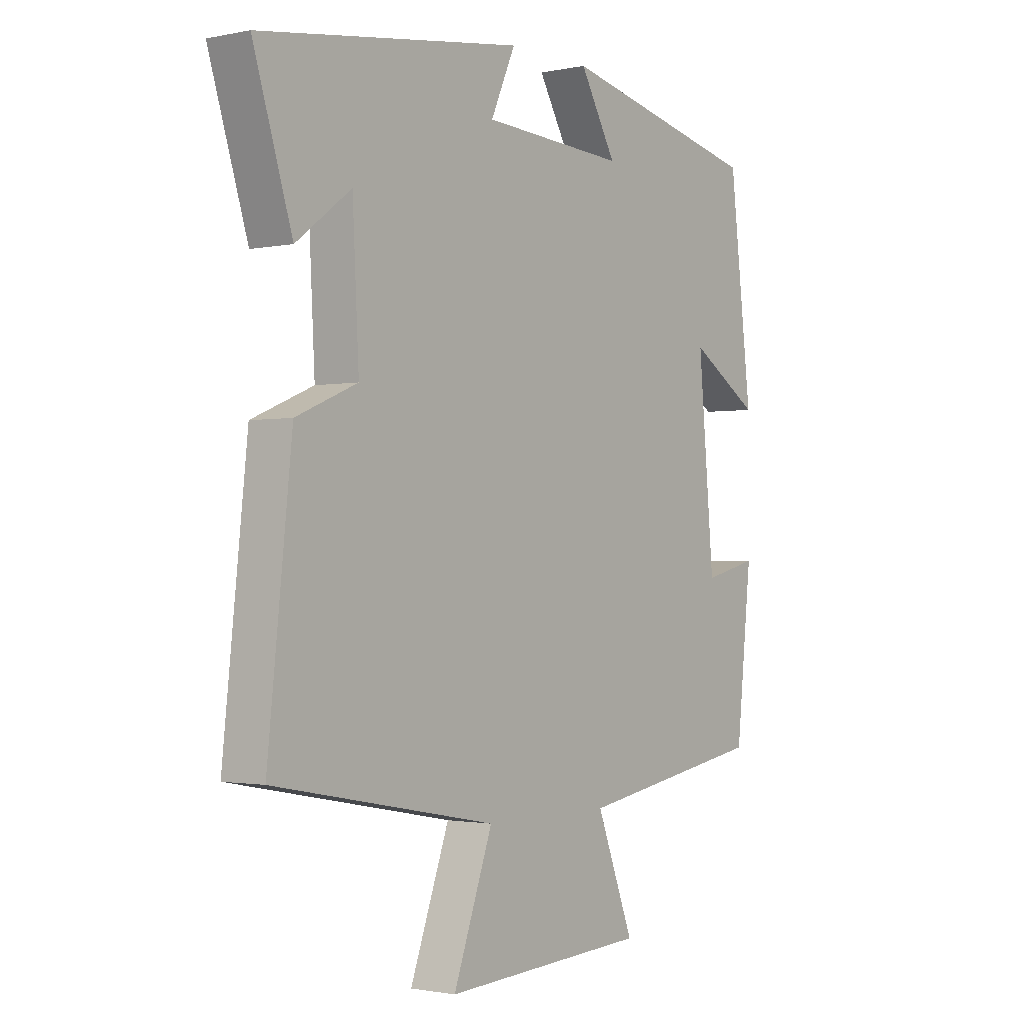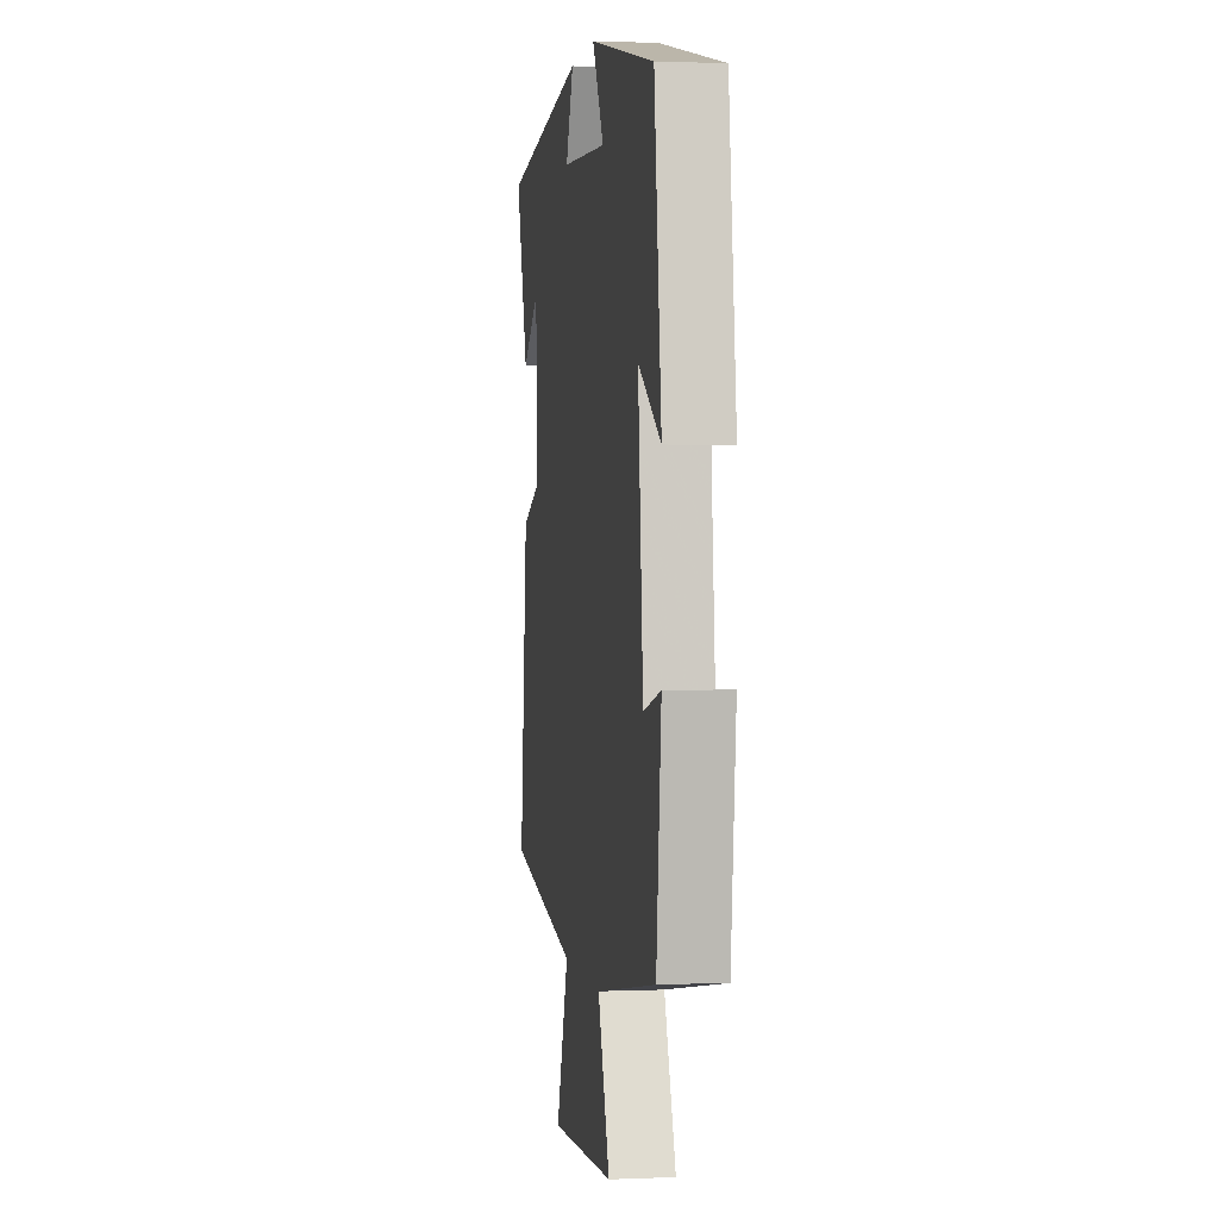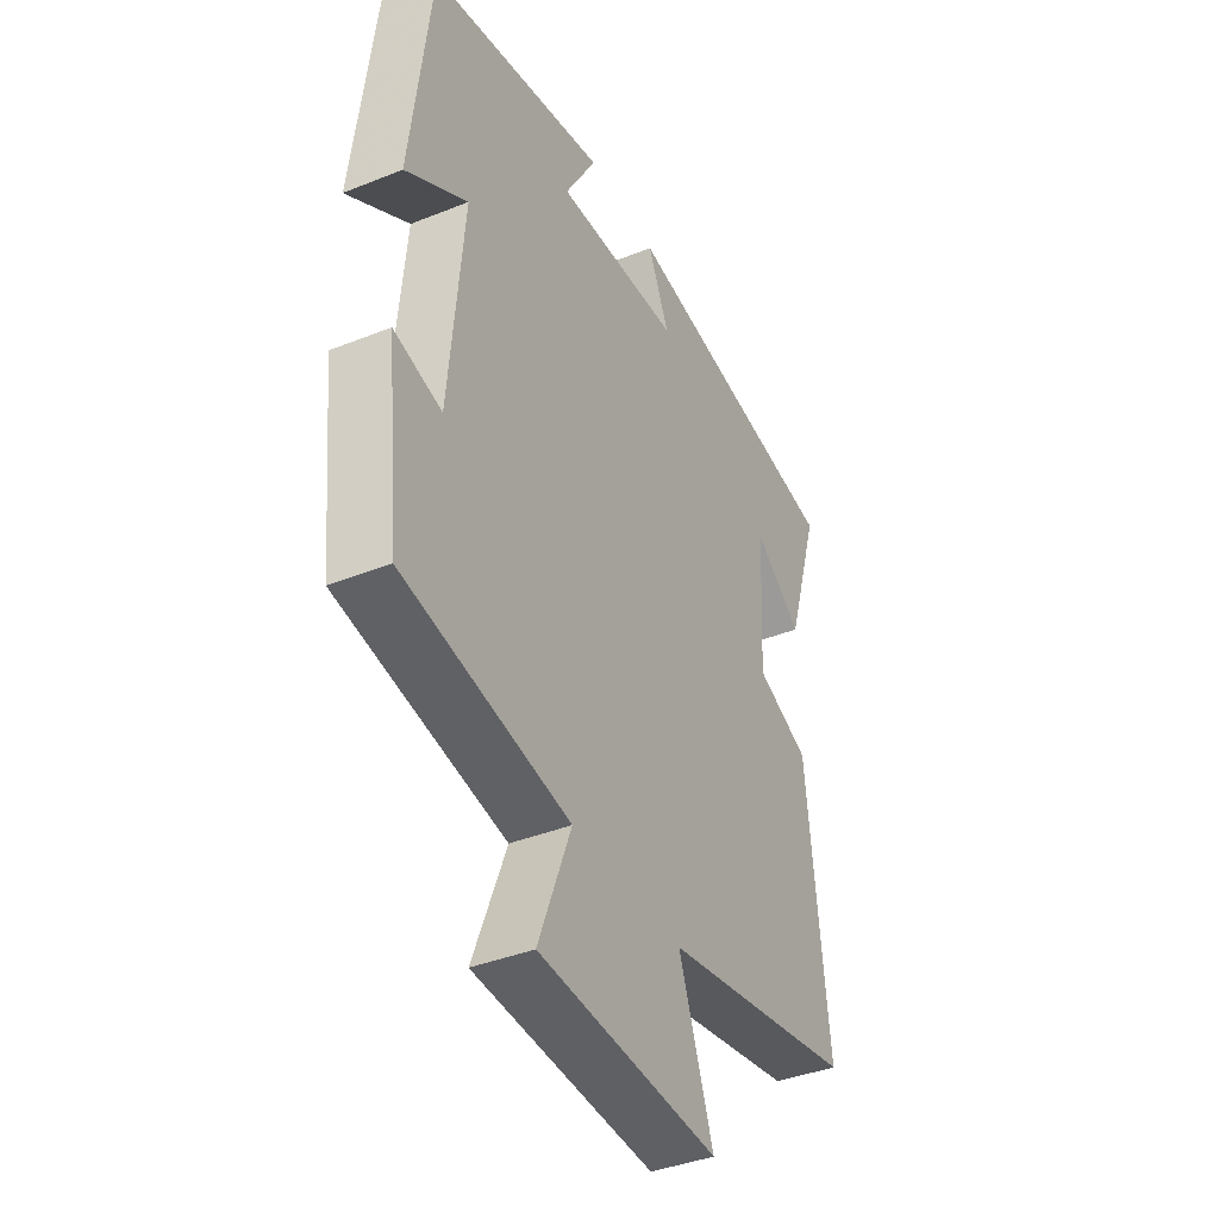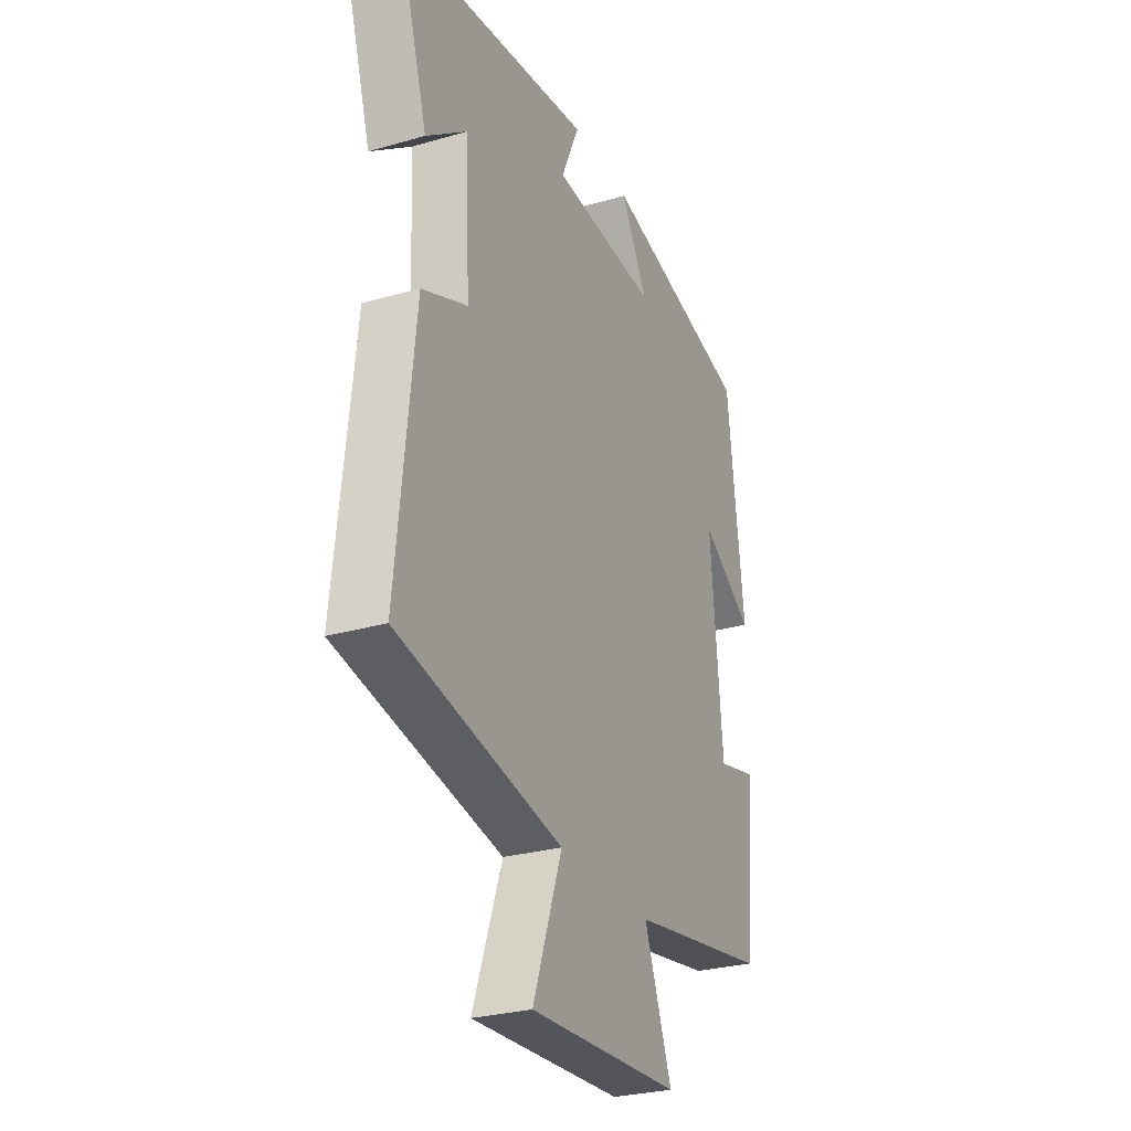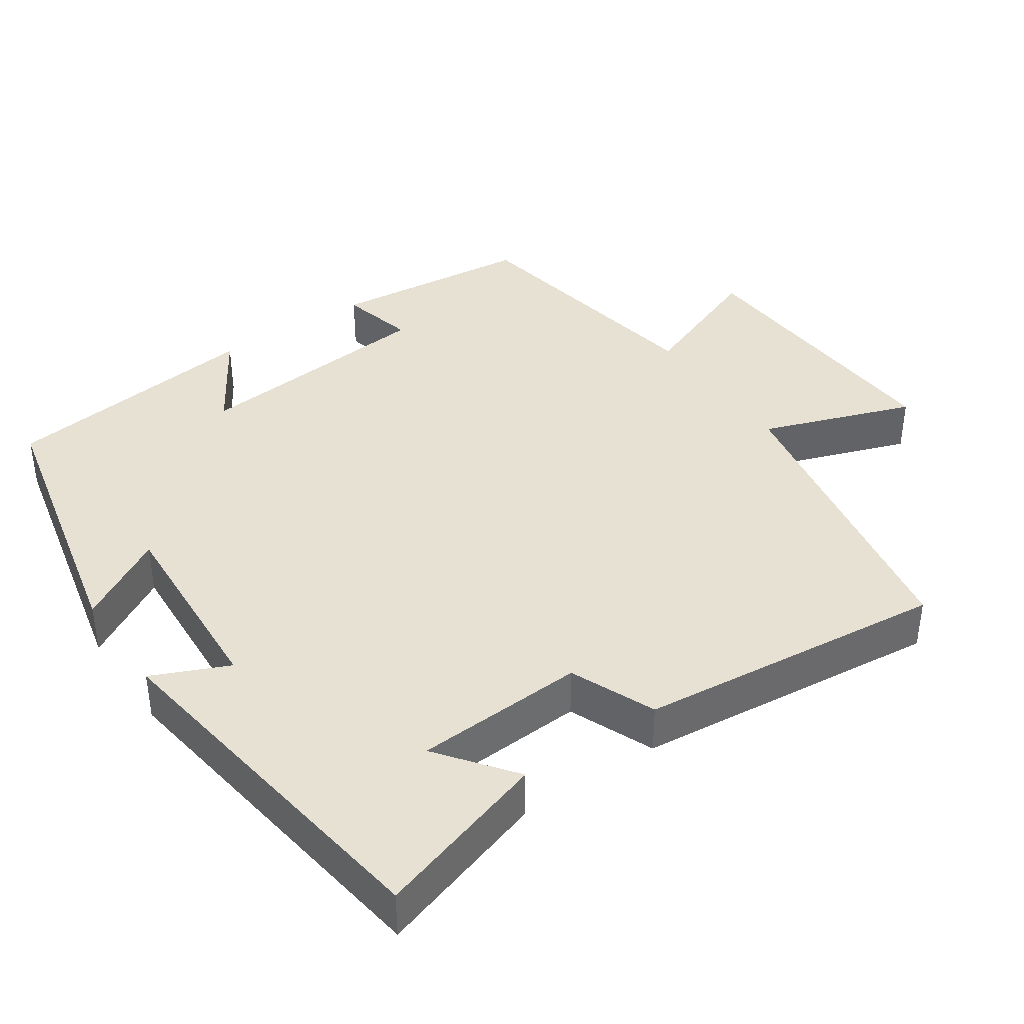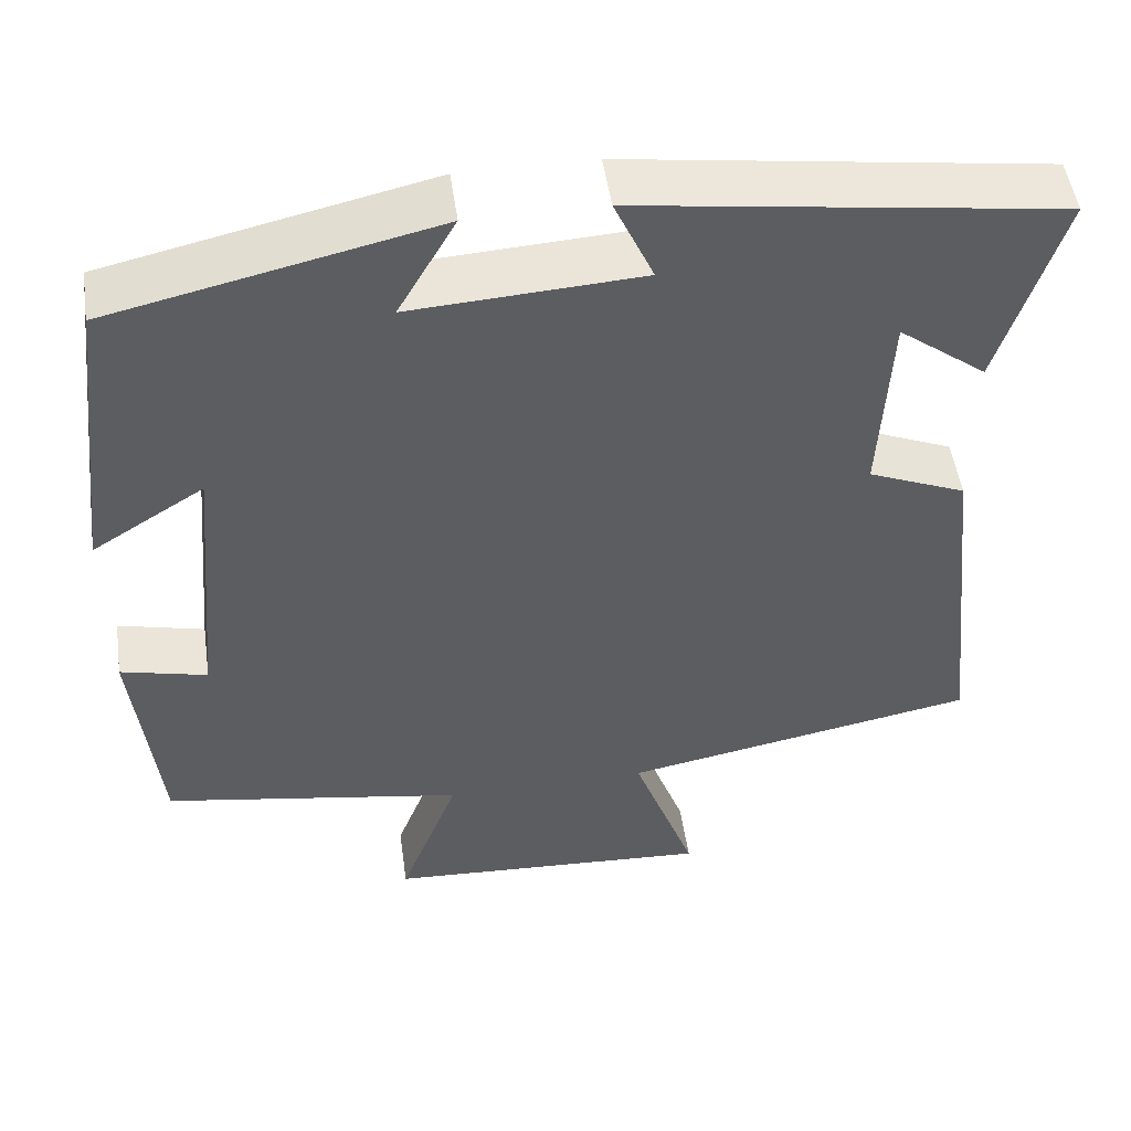
<metadata>
{"format":"obj","ext":"obj","renderer":"f3d","projection":"perspective","resolution":1024,"background":"white","views":[{"elev":-1.4,"azim":127.0,"up":"+Z"},{"elev":1.2,"azim":-98.8,"up":"+Z"},{"elev":-39.7,"azim":-63.6,"up":"+Z"},{"elev":-28.0,"azim":113.6,"up":"+Z"},{"elev":39.4,"azim":55.5,"up":"+Y"},{"elev":50.5,"azim":-8.2,"up":"+Z"}]}
</metadata>
<code>
v -0.471 0.07 -0.439
v -0.5 0.07 -0.165
v -0.398 0.07 -0.19
v -0.368 0.07 0.142
v -0.5 0.07 0.059
v -0.458 0.07 0.414
v -0.077 0.07 0.5
v -0.145 0.07 0.381
v 0.125 0.07 0.397
v 0.079 0.07 0.5
v 0.573 0.07 0.43
v 0.5 0.07 0.196
v 0.397 0.07 0.274
v 0.385 0.07 0.044
v 0.5 0.07 -0.004
v 0.545 0.07 -0.421
v 0.127 0.07 -0.5
v 0.201 0.07 -0.705
v -0.185 0.07 -0.683
v -0.115 0.07 -0.5
v -0.471 0 -0.439
v -0.5 0 -0.165
v -0.398 0 -0.19
v -0.368 0 0.142
v -0.5 0 0.059
v -0.458 0 0.414
v -0.077 0 0.5
v -0.145 0 0.381
v 0.125 0 0.397
v 0.079 0 0.5
v 0.573 0 0.43
v 0.5 0 0.196
v 0.397 0 0.274
v 0.385 0 0.044
v 0.5 0 -0.004
v 0.545 0 -0.421
v 0.127 0 -0.5
v 0.201 0 -0.705
v -0.185 0 -0.683
v -0.115 0 -0.5
f 17 18 19 20
f 14 15 16 17
f 13 14 17 20
f 11 12 13
f 9 10 11 13
f 8 9 13 20
f 5 6 7 8
f 4 5 8
f 3 4 8 20
f 1 2 3 20
f 40 39 38 37
f 37 36 35 34
f 40 37 34 33
f 33 32 31
f 33 31 30 29
f 40 33 29 28
f 28 27 26 25
f 28 25 24
f 40 28 24 23
f 40 23 22 21
f 1 21 22 2
f 2 22 23 3
f 3 23 24 4
f 4 24 25 5
f 5 25 26 6
f 6 26 27 7
f 7 27 28 8
f 8 28 29 9
f 9 29 30 10
f 10 30 31 11
f 11 31 32 12
f 12 32 33 13
f 13 33 34 14
f 14 34 35 15
f 15 35 36 16
f 16 36 37 17
f 17 37 38 18
f 18 38 39 19
f 19 39 40 20
f 20 40 21 1

</code>
